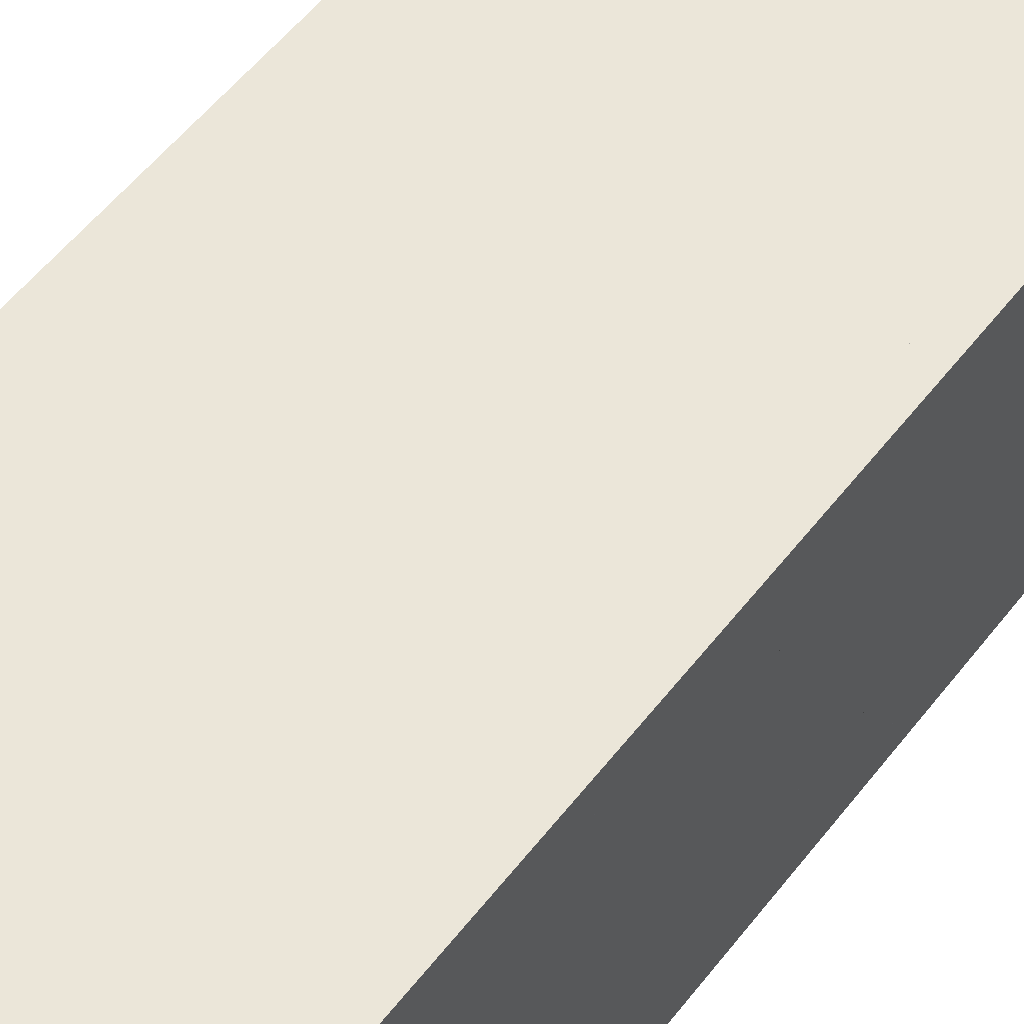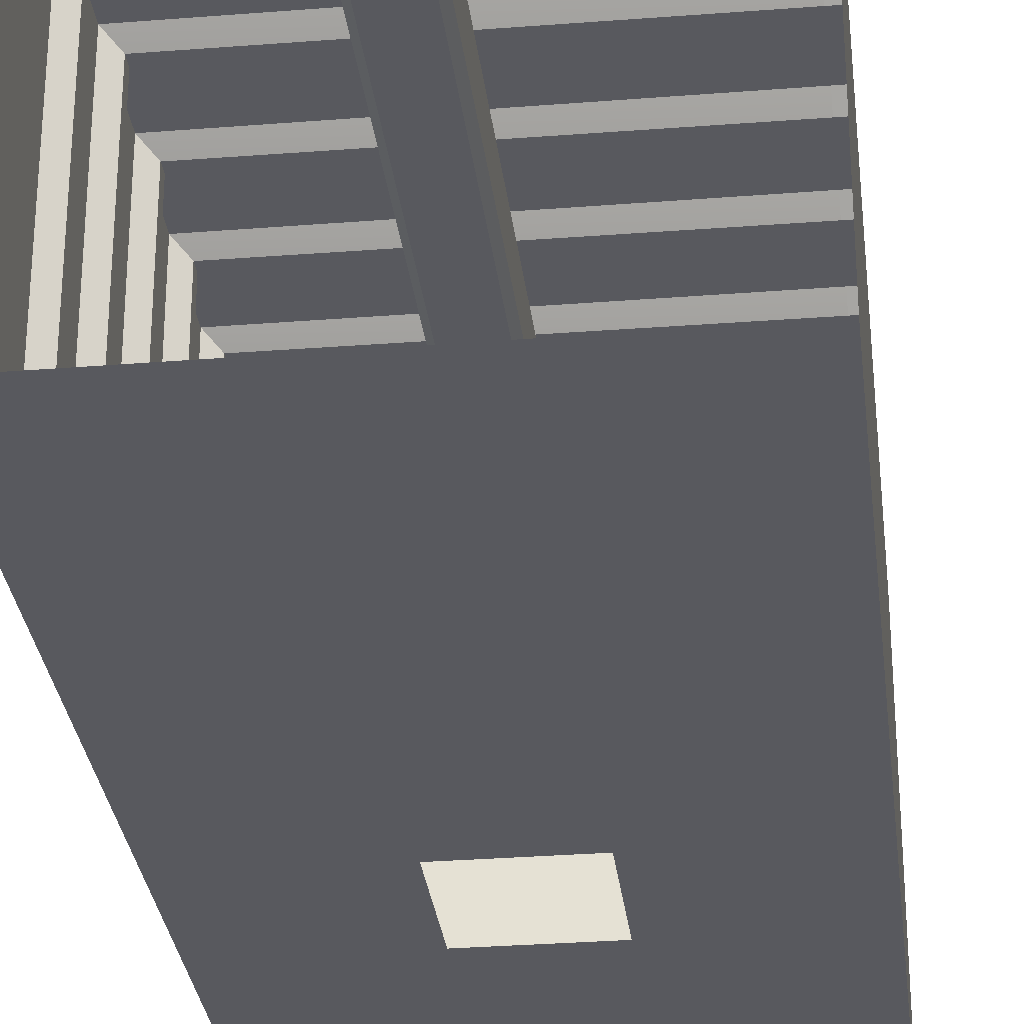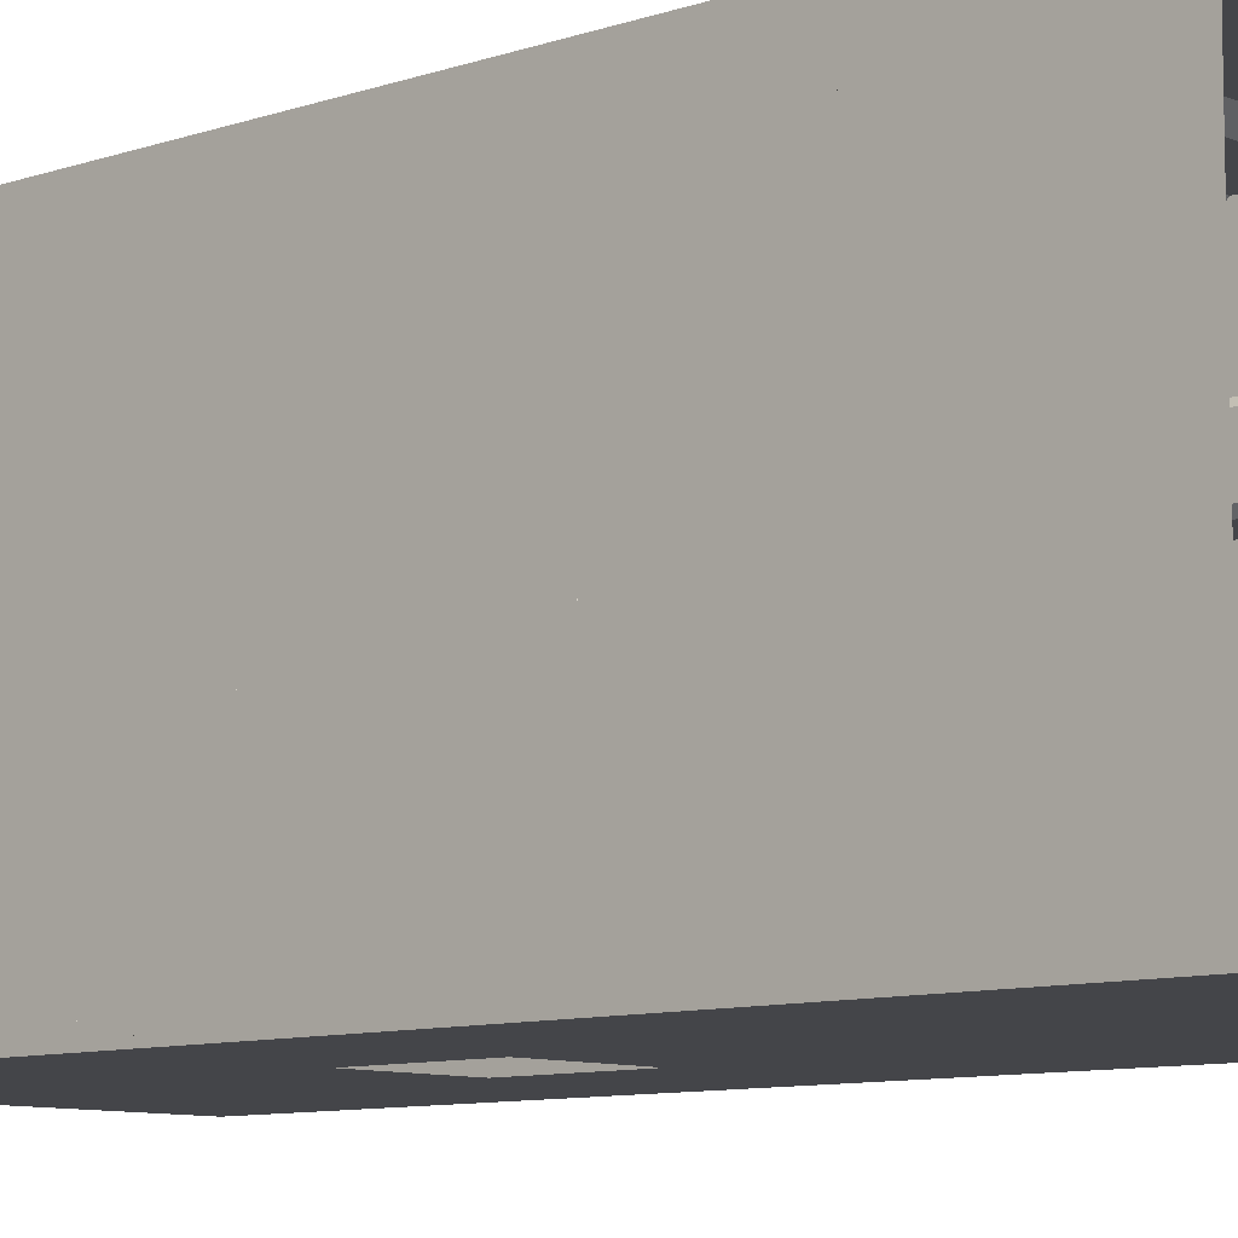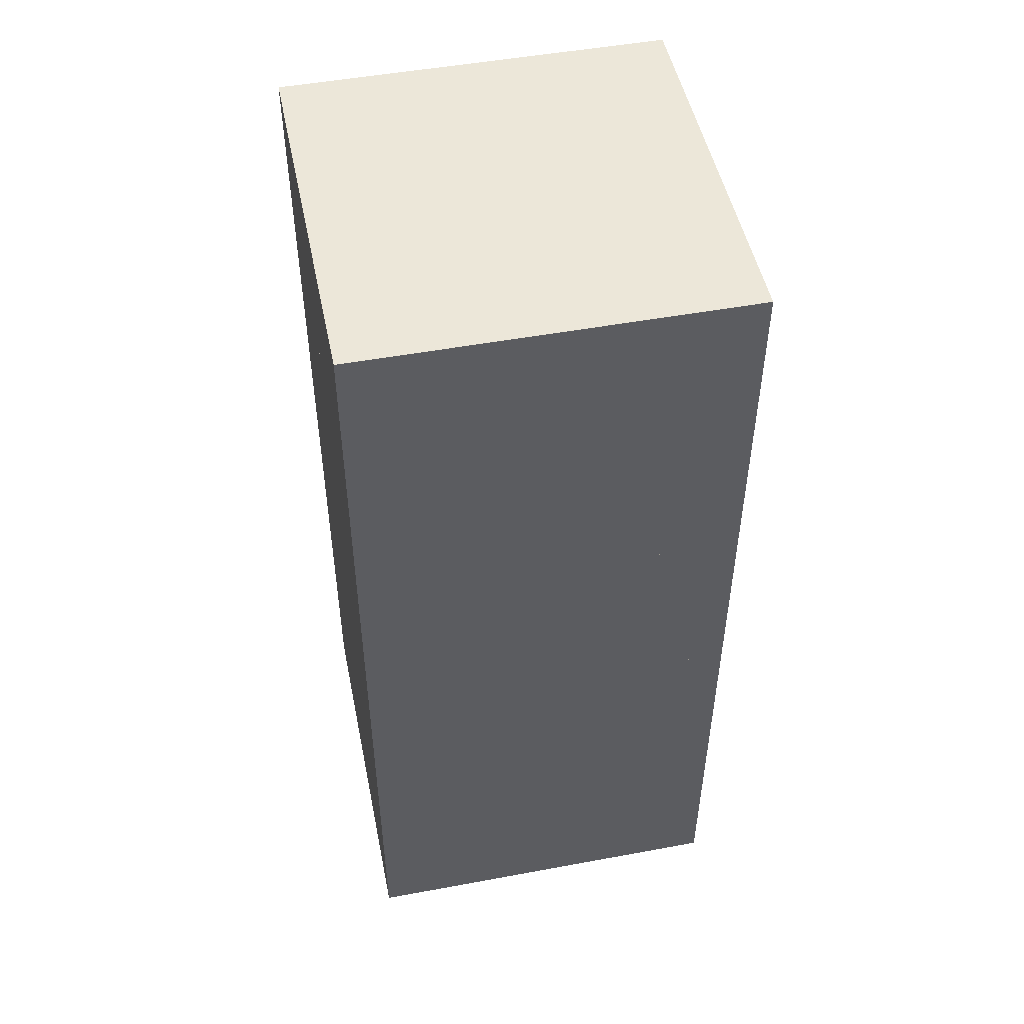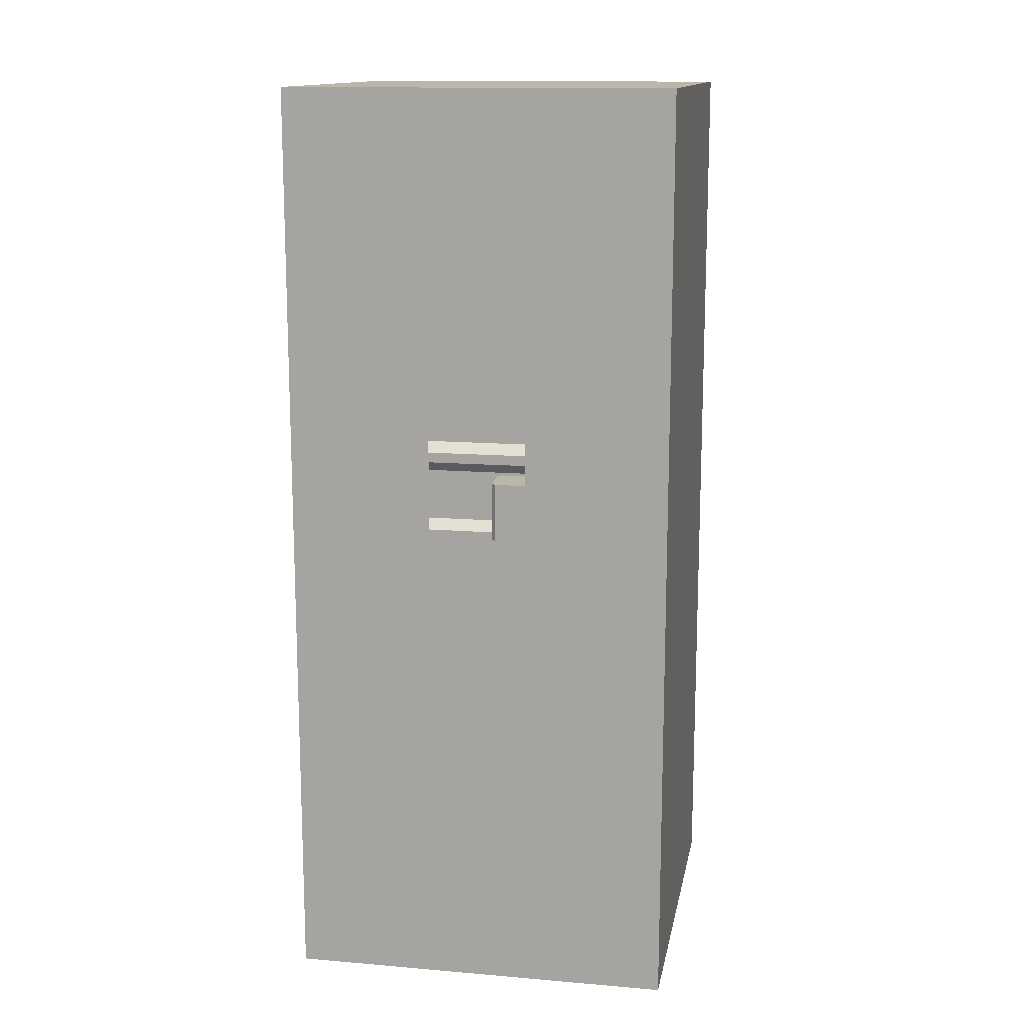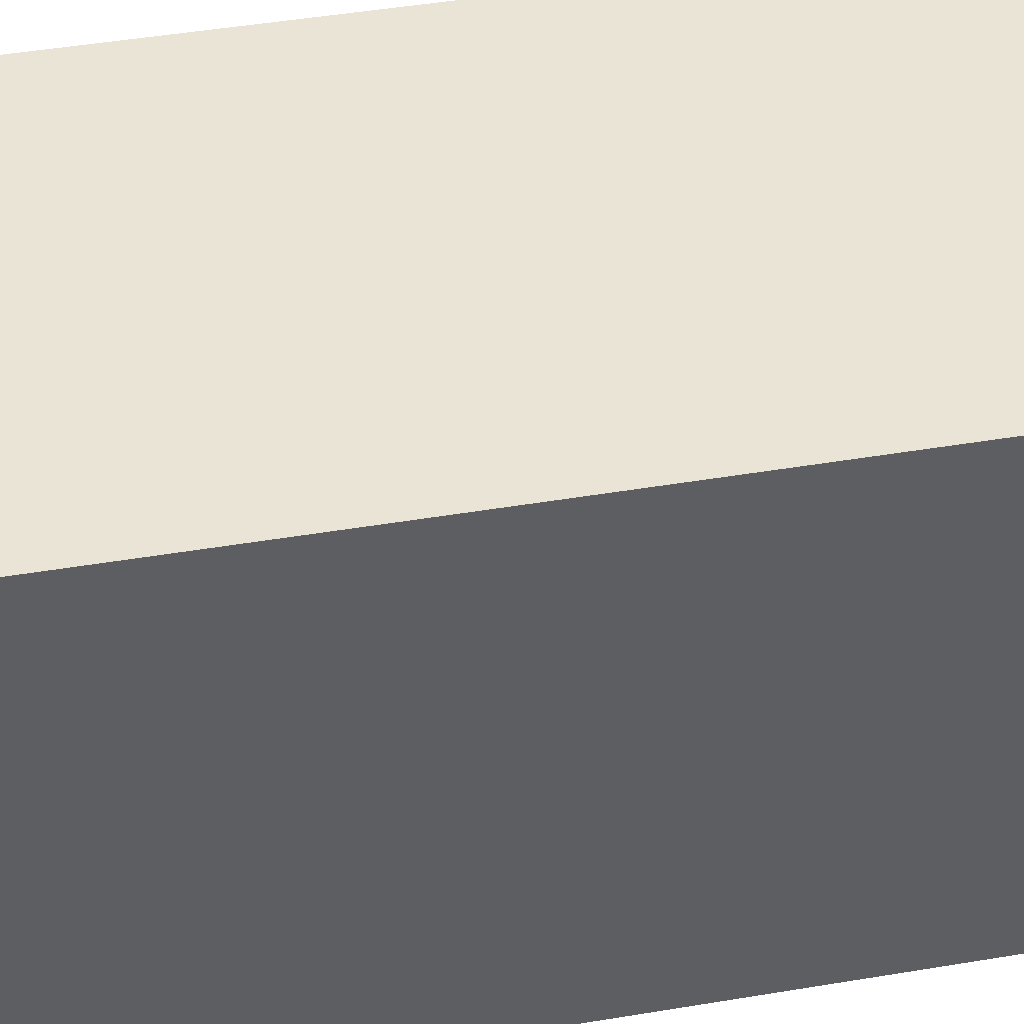
<metadata>
{"format":"obj","ext":"obj","renderer":"f3d","projection":"perspective","resolution":1024,"background":"white","views":[{"elev":57.2,"azim":-142.2,"up":"+Z"},{"elev":-30.3,"azim":6.6,"up":"+Z"},{"elev":-9.0,"azim":-47.2,"up":"+Z"},{"elev":50.0,"azim":-11.5,"up":"+Y"},{"elev":13.9,"azim":-169.4,"up":"+Y"},{"elev":43.9,"azim":-101.3,"up":"+Z"}]}
</metadata>
<code>
g Combined Mesh (root: scene) 2
v -17 13 -3
v -16 14 -3
v -17 16 -3
v -16 15 -3
v 15 14 28
v 15 13 29
v 15 15 28
v 15 16 29
v 14 14 28
v 15 14 28
v 14 15 28
v 15 15 28
v 15 16 29
v 14 16 29
v 15 15 28
v 14 15 28
v 15 14 28
v 14 14 28
v 15 13 29
v 14 13 29
v 14 14 28
v -17 13 29
v -16 14 28.08
v 14 14 28
v 14 15 28
v -16 14 28.08
v -16 15 28.08
v 14 15 28
v 14 16 29
v -16 15 28.08
v -17 16 29
v -17 13 29
v -16 14 28.08
v -17 13 -3
v -16 14 -3
v -16 14 28.08
v -16 15 28.08
v -16 14 -3
v -16 15 -3
v -16 15 28.08
v -17 16 29
v -16 15 -3
v -17 16 -3
v -17 -1 -3
v -17 -41 29
v -17 -1 29
v -17 -41 -3
v 15 -41 29
v 15 -41 -3
v 15 -1 -3
v 15 -1 29
v -17 8 -3
v -17 8 29
v -17 36 -3
v -17 36 29
v 15 8 -3
v 15 8 29
v 15 36 -3
v 15 36 29
v 15 36 29
v 0 36 -3
v 0 36 29
v 15 36 -3
v 0 -1 29
v 15 -41 29
v 15 -1 29
v 0 -41 29
v 15 -41 -3
v 0 -41 -3
v 3.095 -1 -3
v 15 -1 -3
v 0 8 29
v 15 8 29
v 0 36 29
v 15 36 29
v 3.095 8 -3
v 15 8 -3
v 0 36 -3
v 15 36 -3
v -2 36 29
v -17 36 -3
v -17 36 29
v -2 36 -3
v -2 -1 29
v -2 -41 29
v -17 -1 29
v -17 -41 29
v -2 -41 -3
v -5.095 -1 -3
v -17 -41 -3
v -17 -1 -3
v -2 8 29
v -17 8 29
v -2 36 29
v -17 36 29
v -17 8 -3
v -5.095 8 -3
v -2 36 -3
v -17 36 -3
v -17 -10.5 -3
v -16 -9.5 -3
v -17 -7.5 -3
v -16 -8.5 -3
v 15 -9.5 28
v 15 -10.5 29
v 15 -8.5 28
v 15 -7.5 29
v 14 -9.5 28
v 15 -9.5 28
v 14 -8.5 28
v 15 -8.5 28
v 15 -7.5 29
v 14 -7.5 29
v 15 -8.5 28
v 14 -8.5 28
v 15 -9.5 28
v 14 -9.5 28
v 15 -10.5 29
v 14 -10.5 29
v 14 -9.5 28
v -17 -10.5 29
v -16 -9.5 28.08
v 14 -9.5 28
v 14 -8.5 28
v -16 -9.5 28.08
v -16 -8.5 28.08
v 14 -8.5 28
v 14 -7.5 29
v -16 -8.5 28.08
v -17 -7.5 29
v -17 -10.5 29
v -16 -9.5 28.08
v -17 -10.5 -3
v -16 -9.5 -3
v -16 -9.5 28.08
v -16 -8.5 28.08
v -16 -9.5 -3
v -16 -8.5 -3
v -16 -8.5 28.08
v -17 -7.5 29
v -16 -8.5 -3
v -17 -7.5 -3
v -17 -26.5 -3
v -16 -25.5 -3
v -17 -23.5 -3
v -16 -24.5 -3
v 15 -25.5 28
v 15 -26.5 29
v 15 -24.5 28
v 15 -23.5 29
v 14 -25.5 28
v 15 -25.5 28
v 14 -24.5 28
v 15 -24.5 28
v 15 -23.5 29
v 14 -23.5 29
v 15 -24.5 28
v 14 -24.5 28
v 15 -25.5 28
v 14 -25.5 28
v 15 -26.5 29
v 14 -26.5 29
v 14 -25.5 28
v -17 -26.5 29
v -16 -25.5 28.08
v 14 -25.5 28
v 14 -24.5 28
v -16 -25.5 28.08
v -16 -24.5 28.08
v 14 -24.5 28
v 14 -23.5 29
v -16 -24.5 28.08
v -17 -23.5 29
v -17 -26.5 29
v -16 -25.5 28.08
v -17 -26.5 -3
v -16 -25.5 -3
v -16 -25.5 28.08
v -16 -24.5 28.08
v -16 -25.5 -3
v -16 -24.5 -3
v -16 -24.5 28.08
v -17 -23.5 29
v -16 -24.5 -3
v -17 -23.5 -3
v -17 21.5 -3
v -16 22.5 -3
v -17 24.5 -3
v -16 23.5 -3
v 15 22.5 28
v 15 21.5 29
v 15 23.5 28
v 15 24.5 29
v 14 22.5 28
v 15 22.5 28
v 14 23.5 28
v 15 23.5 28
v 15 24.5 29
v 14 24.5 29
v 15 23.5 28
v 14 23.5 28
v 15 22.5 28
v 14 22.5 28
v 15 21.5 29
v 14 21.5 29
v 14 22.5 28
v -17 21.5 29
v -16 22.5 28.08
v 14 22.5 28
v 14 23.5 28
v -16 22.5 28.08
v -16 23.5 28.08
v 14 23.5 28
v 14 24.5 29
v -16 23.5 28.08
v -17 24.5 29
v -17 21.5 29
v -16 22.5 28.08
v -17 21.5 -3
v -16 22.5 -3
v -16 22.5 28.08
v -16 23.5 28.08
v -16 22.5 -3
v -16 23.5 -3
v -16 23.5 28.08
v -17 24.5 29
v -16 23.5 -3
v -17 24.5 -3
v -17 5.5 -3
v -16 6.5 -3
v -17 8.5 -3
v -16 7.5 -3
v 15 6.5 28
v 15 5.5 29
v 15 7.5 28
v 15 8.5 29
v 14 6.5 28
v 15 6.5 28
v 14 7.5 28
v 15 7.5 28
v 15 8.5 29
v 14 8.5 29
v 15 7.5 28
v 14 7.5 28
v 15 6.5 28
v 14 6.5 28
v 15 5.5 29
v 14 5.5 29
v 14 6.5 28
v -17 5.5 29
v -16 6.5 28.08
v 14 6.5 28
v 14 7.5 28
v -16 6.5 28.08
v -16 7.5 28.08
v 14 7.5 28
v 14 8.5 29
v -16 7.5 28.08
v -17 8.5 29
v -17 5.5 29
v -16 6.5 28.08
v -17 5.5 -3
v -16 6.5 -3
v -16 6.5 28.08
v -16 7.5 28.08
v -16 6.5 -3
v -16 7.5 -3
v -16 7.5 28.08
v -17 8.5 29
v -16 7.5 -3
v -17 8.5 -3
v -17 -2.5 -3
v -16 -1.5 -3
v -17 0.5 -3
v -16 -0.5 -3
v 15 -1.5 28
v 15 -2.5 29
v 15 -0.5 28
v 15 0.5 29
v 14 -1.5 28
v 15 -1.5 28
v 14 -0.5 28
v 15 -0.5 28
v 15 0.5 29
v 14 0.5 29
v 15 -0.5 28
v 14 -0.5 28
v 15 -1.5 28
v 14 -1.5 28
v 15 -2.5 29
v 14 -2.5 29
v 14 -1.5 28
v -17 -2.5 29
v -16 -1.5 28.08
v 14 -1.5 28
v 14 -0.5 28
v -16 -1.5 28.08
v -16 -0.5 28.08
v 14 -0.5 28
v 14 0.5 29
v -16 -0.5 28.08
v -17 0.5 29
v -17 -2.5 29
v -16 -1.5 28.08
v -17 -2.5 -3
v -16 -1.5 -3
v -16 -1.5 28.08
v -16 -0.5 28.08
v -16 -1.5 -3
v -16 -0.5 -3
v -16 -0.5 28.08
v -17 0.5 29
v -16 -0.5 -3
v -17 0.5 -3
v 0.5716 -41 17
v -2.572 -41 17
v 0.5716 0 17
v -2.572 0 17
v -3 -41 16.57
v -3 -41 13.43
v -3 0 16.57
v -3 0 13.43
v -2.572 -41 13
v 0.5716 -41 13
v -2.572 0 13
v 0.5716 0 13
v 1 -41 13.43
v 1 -41 16.57
v 1 0 13.43
v 1 0 16.57
v 1 0 16.57
v 0.5716 -41 17
v 0.5716 0 17
v 1 -41 16.57
v 1 -41 13.43
v 0.5716 0 13
v 0.5716 -41 13
v 1 0 13.43
v -2.572 -41 13
v -3 0 13.43
v -3 -41 13.43
v -2.572 0 13
v -3 -41 16.57
v -2.572 0 17
v -2.572 -41 17
v -3 0 16.57
v 0.5716 0 13
v 1 0 13.43
v 1 0 16.57
v -3 0 16.57
v 0.5716 0 17
v -2.572 0 17
v -3 0 13.43
v -2.572 0 13
v -17 -18.5 -3
v -16 -17.5 -3
v -17 -15.5 -3
v -16 -16.5 -3
v 15 -17.5 28
v 15 -18.5 29
v 15 -16.5 28
v 15 -15.5 29
v 14 -17.5 28
v 15 -17.5 28
v 14 -16.5 28
v 15 -16.5 28
v 15 -15.5 29
v 14 -15.5 29
v 15 -16.5 28
v 14 -16.5 28
v 15 -17.5 28
v 14 -17.5 28
v 15 -18.5 29
v 14 -18.5 29
v 14 -17.5 28
v -17 -18.5 29
v -16 -17.5 28.08
v 14 -17.5 28
v 14 -16.5 28
v -16 -17.5 28.08
v -16 -16.5 28.08
v 14 -16.5 28
v 14 -15.5 29
v -16 -16.5 28.08
v -17 -15.5 29
v -17 -18.5 29
v -16 -17.5 28.08
v -17 -18.5 -3
v -16 -17.5 -3
v -16 -17.5 28.08
v -16 -16.5 28.08
v -16 -17.5 -3
v -16 -16.5 -3
v -16 -16.5 28.08
v -17 -15.5 29
v -16 -16.5 -3
v -17 -15.5 -3
g Combined Mesh (root: scene) 2_0
g Combined Mesh (root: scene) 2_1
f 3 2 1
f 3 4 2
f 7 6 5
f 7 8 6
g Combined Mesh (root: scene) 2_2
f 11 10 9
f 11 12 10
f 15 14 13
f 15 16 14
f 19 18 17
f 19 20 18
f 22 21 20
f 22 23 21
f 26 25 24
f 26 27 25
f 30 29 28
f 30 31 29
f 34 33 32
f 34 35 33
f 38 37 36
f 38 39 37
f 42 41 40
f 42 43 41
g Combined Mesh (root: scene) 2_3
g Combined Mesh (root: scene) 2_4
f 46 45 44
f 45 47 44
f 50 49 48
f 50 48 51
f 53 46 52
f 46 44 52
f 55 53 54
f 53 52 54
f 56 50 51
f 56 51 57
f 58 56 57
f 58 57 59
f 62 61 60
f 61 63 60
f 66 65 64
f 65 67 64
f 70 69 68
f 70 68 71
f 73 66 72
f 66 64 72
f 75 73 74
f 73 72 74
f 76 70 71
f 76 71 77
f 78 76 77
f 78 77 79
f 82 81 80
f 81 83 80
f 80 83 62
f 83 61 62
f 64 67 84
f 67 85 84
f 84 85 86
f 85 87 86
f 89 88 69
f 89 69 70
f 91 90 88
f 91 88 89
f 72 64 92
f 64 84 92
f 92 84 93
f 84 86 93
f 74 72 94
f 72 92 94
f 94 92 95
f 92 93 95
f 96 91 89
f 96 89 97
f 98 97 76
f 98 76 78
f 99 96 97
f 99 97 98
g Combined Mesh (root: scene) 2_5
g Combined Mesh (root: scene) 2_6
f 102 101 100
f 102 103 101
f 106 105 104
f 106 107 105
g Combined Mesh (root: scene) 2_7
f 110 109 108
f 110 111 109
f 114 113 112
f 114 115 113
f 118 117 116
f 118 119 117
f 121 120 119
f 121 122 120
f 125 124 123
f 125 126 124
f 129 128 127
f 129 130 128
f 133 132 131
f 133 134 132
f 137 136 135
f 137 138 136
f 141 140 139
f 141 142 140
g Combined Mesh (root: scene) 2_8
g Combined Mesh (root: scene) 2_9
f 145 144 143
f 145 146 144
f 149 148 147
f 149 150 148
g Combined Mesh (root: scene) 2_10
f 153 152 151
f 153 154 152
f 157 156 155
f 157 158 156
f 161 160 159
f 161 162 160
f 164 163 162
f 164 165 163
f 168 167 166
f 168 169 167
f 172 171 170
f 172 173 171
f 176 175 174
f 176 177 175
f 180 179 178
f 180 181 179
f 184 183 182
f 184 185 183
g Combined Mesh (root: scene) 2_11
g Combined Mesh (root: scene) 2_12
f 188 187 186
f 188 189 187
f 192 191 190
f 192 193 191
g Combined Mesh (root: scene) 2_13
f 196 195 194
f 196 197 195
f 200 199 198
f 200 201 199
f 204 203 202
f 204 205 203
f 207 206 205
f 207 208 206
f 211 210 209
f 211 212 210
f 215 214 213
f 215 216 214
f 219 218 217
f 219 220 218
f 223 222 221
f 223 224 222
f 227 226 225
f 227 228 226
g Combined Mesh (root: scene) 2_14
g Combined Mesh (root: scene) 2_15
f 231 230 229
f 231 232 230
f 235 234 233
f 235 236 234
g Combined Mesh (root: scene) 2_16
f 239 238 237
f 239 240 238
f 243 242 241
f 243 244 242
f 247 246 245
f 247 248 246
f 250 249 248
f 250 251 249
f 254 253 252
f 254 255 253
f 258 257 256
f 258 259 257
f 262 261 260
f 262 263 261
f 266 265 264
f 266 267 265
f 270 269 268
f 270 271 269
g Combined Mesh (root: scene) 2_17
g Combined Mesh (root: scene) 2_18
f 274 273 272
f 274 275 273
f 278 277 276
f 278 279 277
g Combined Mesh (root: scene) 2_19
f 282 281 280
f 282 283 281
f 286 285 284
f 286 287 285
f 290 289 288
f 290 291 289
f 293 292 291
f 293 294 292
f 297 296 295
f 297 298 296
f 301 300 299
f 301 302 300
f 305 304 303
f 305 306 304
f 309 308 307
f 309 310 308
f 313 312 311
f 313 314 312
g Combined Mesh (root: scene) 2_20
g Combined Mesh (root: scene) 2_21
f 317 316 315
f 317 318 316
f 321 320 319
f 321 322 320
f 325 324 323
f 325 326 324
f 329 328 327
f 329 330 328
f 333 332 331
f 332 334 331
f 337 336 335
f 336 338 335
f 341 340 339
f 340 342 339
f 345 344 343
f 344 346 343
f 349 348 347
f 352 351 350
f 354 353 350
f 350 347 354
f 350 351 347
f 349 347 351
g Combined Mesh (root: scene) 2_22
g Combined Mesh (root: scene) 2_23
f 357 356 355
f 357 358 356
f 361 360 359
f 361 362 360
g Combined Mesh (root: scene) 2_24
f 365 364 363
f 365 366 364
f 369 368 367
f 369 370 368
f 373 372 371
f 373 374 372
f 376 375 374
f 376 377 375
f 380 379 378
f 380 381 379
f 384 383 382
f 384 385 383
f 388 387 386
f 388 389 387
f 392 391 390
f 392 393 391
f 396 395 394
f 396 397 395

</code>
